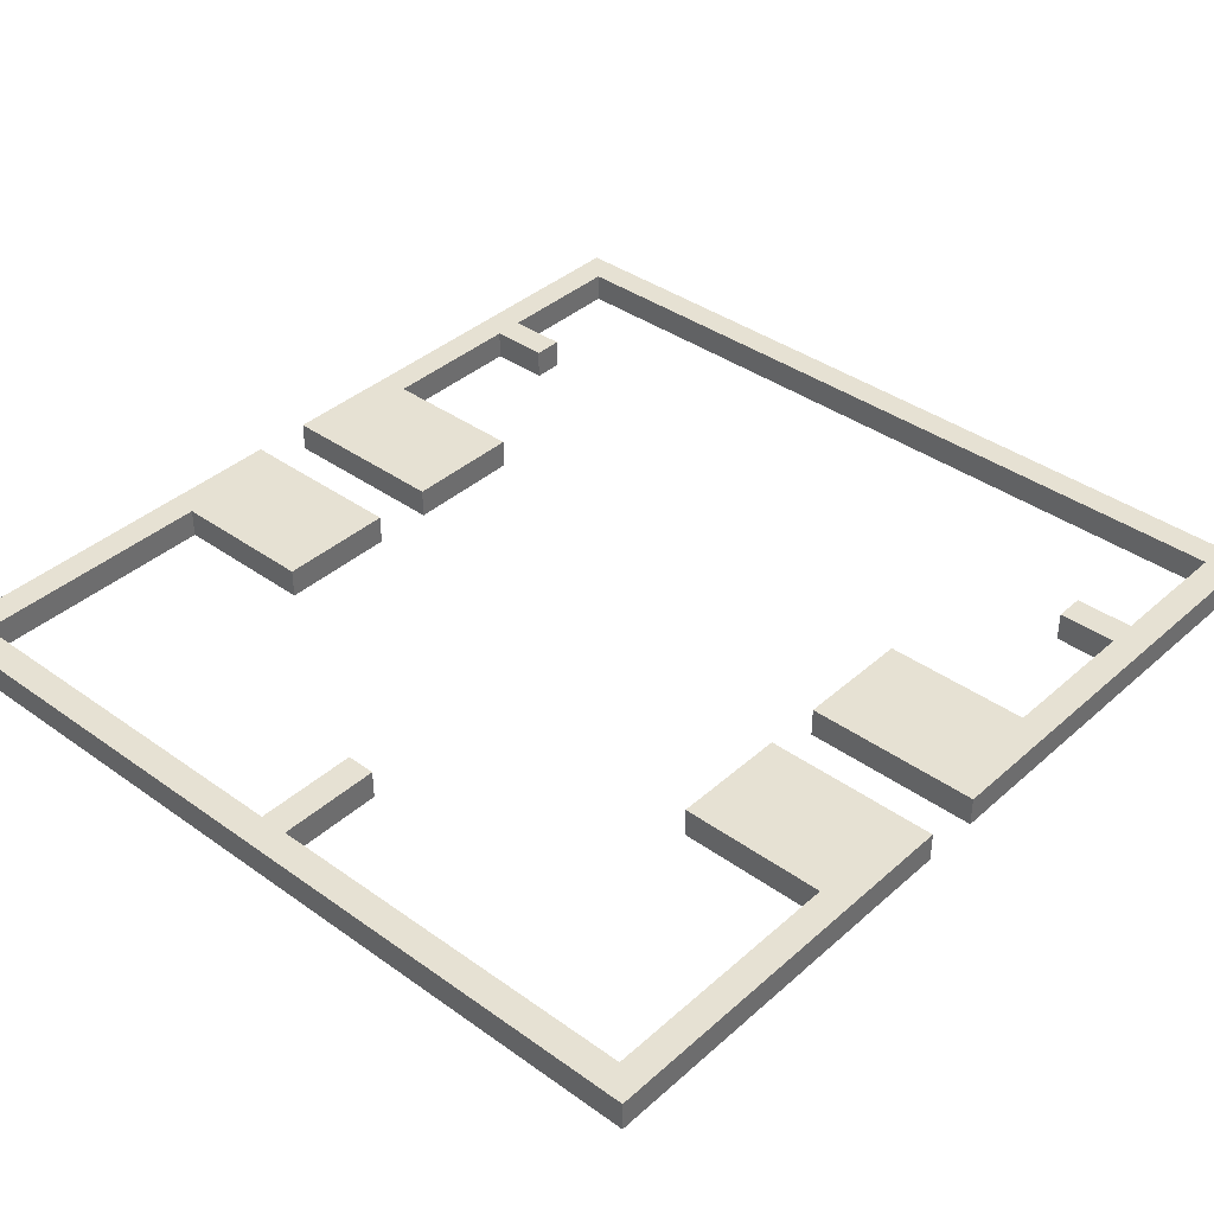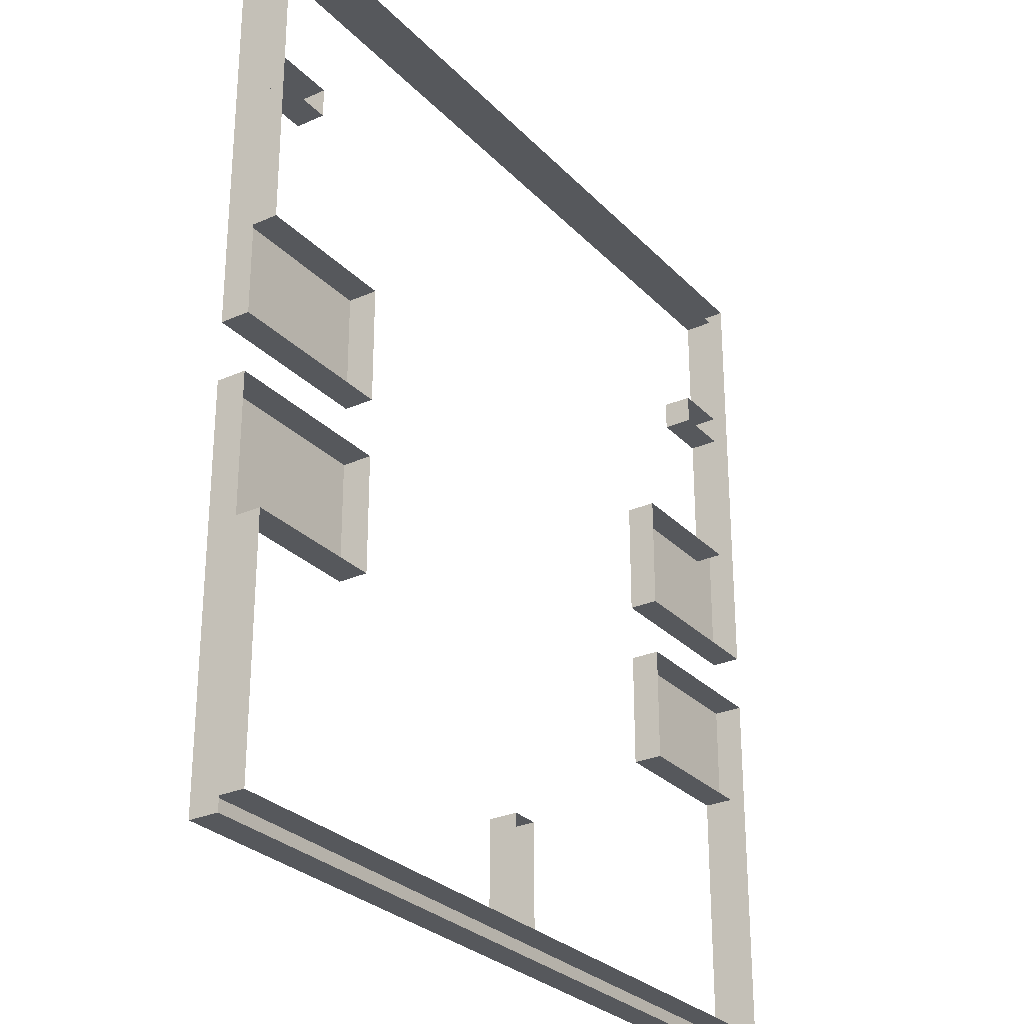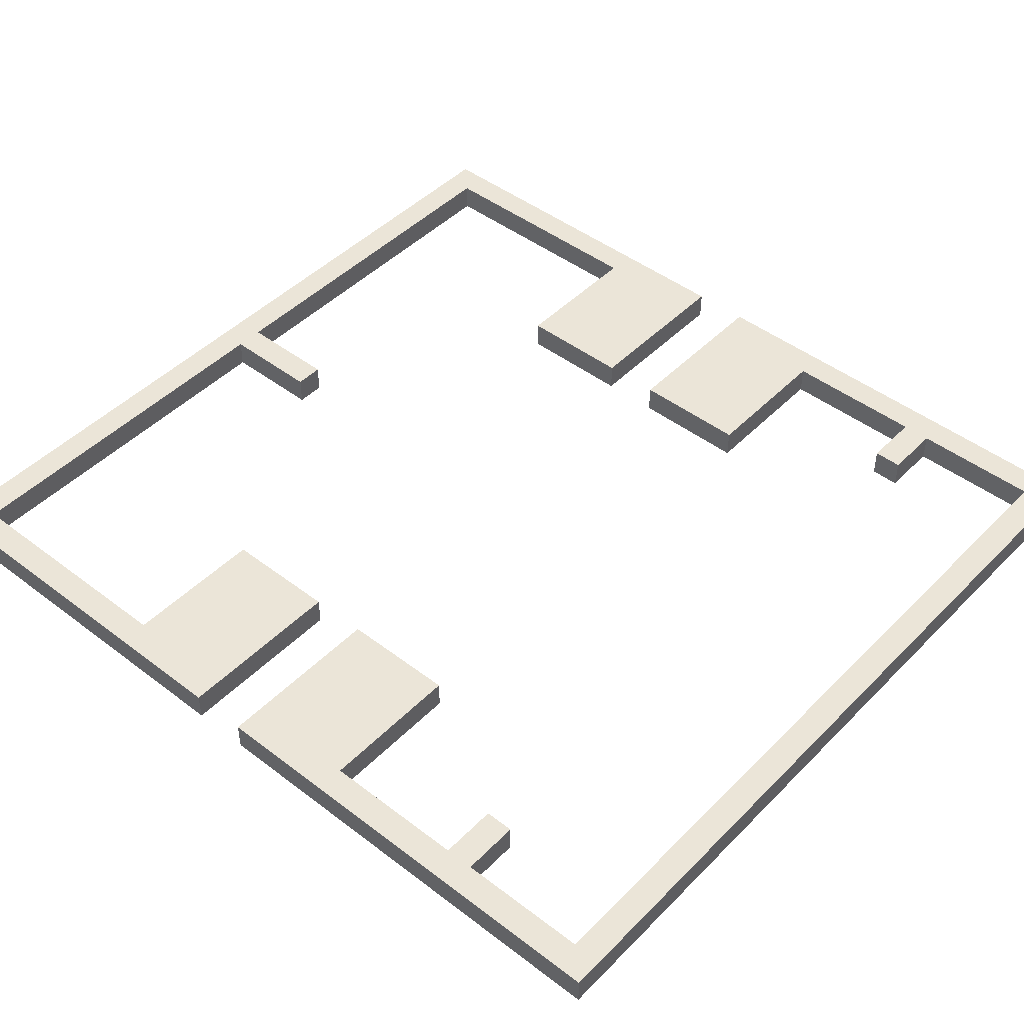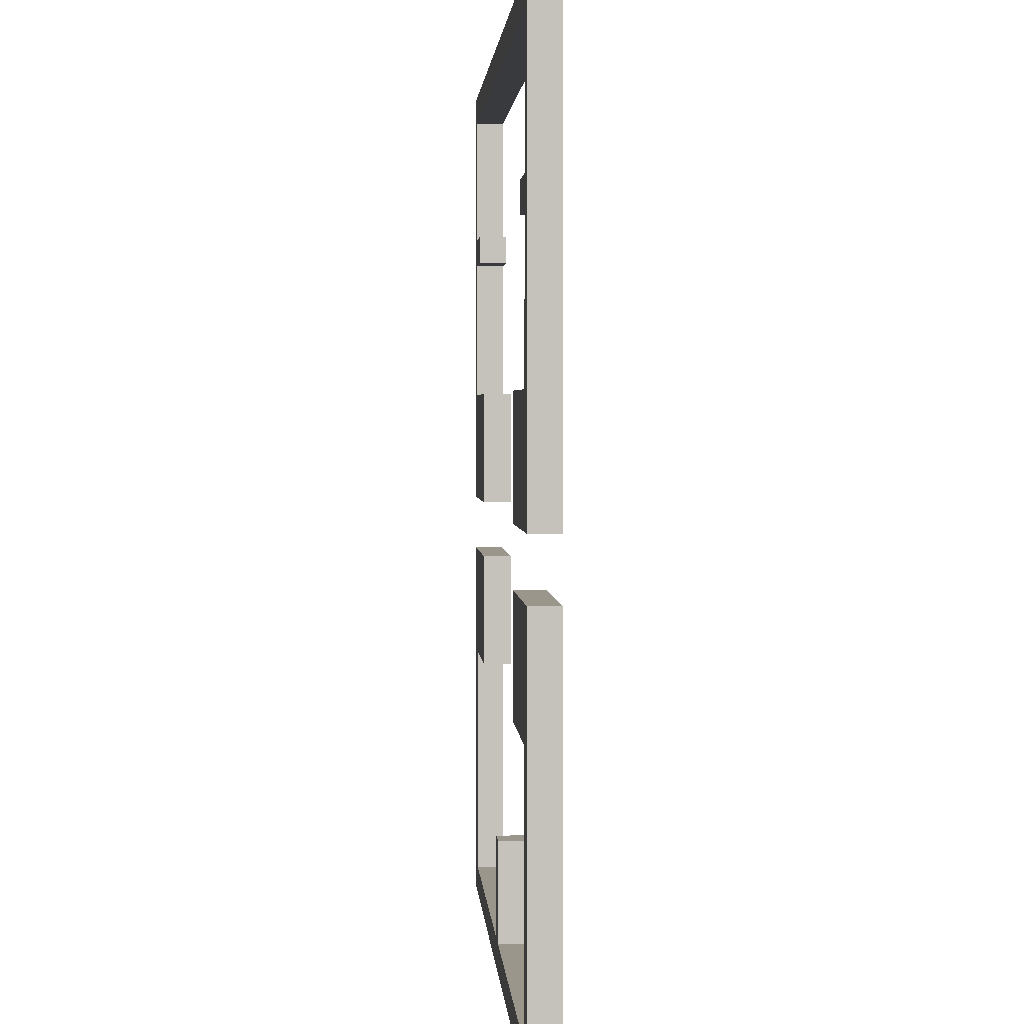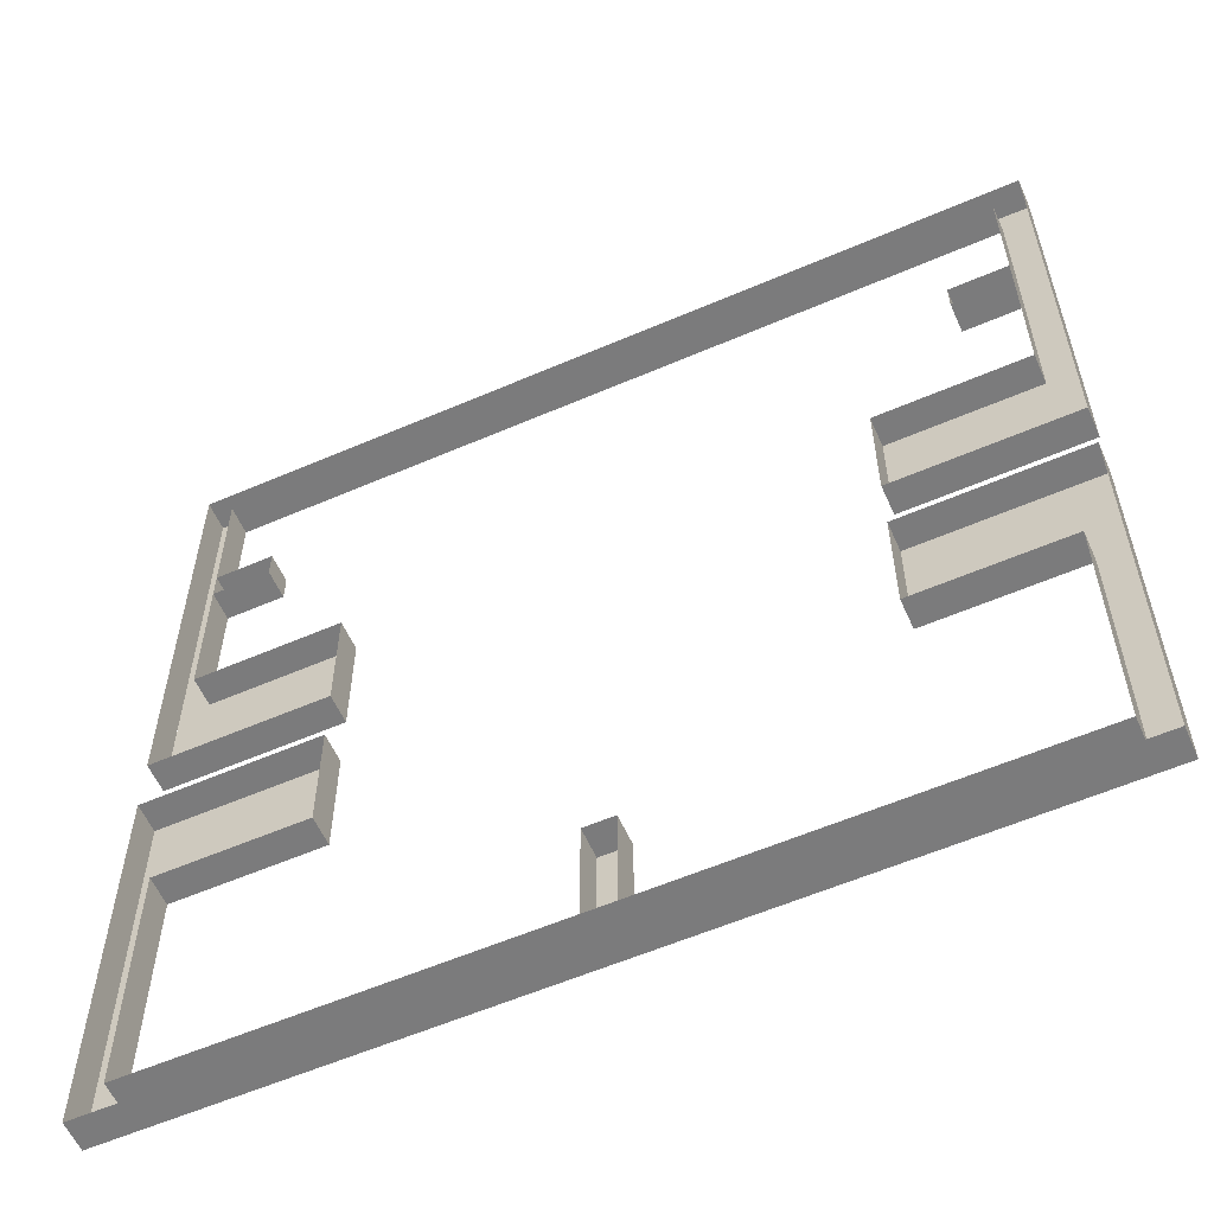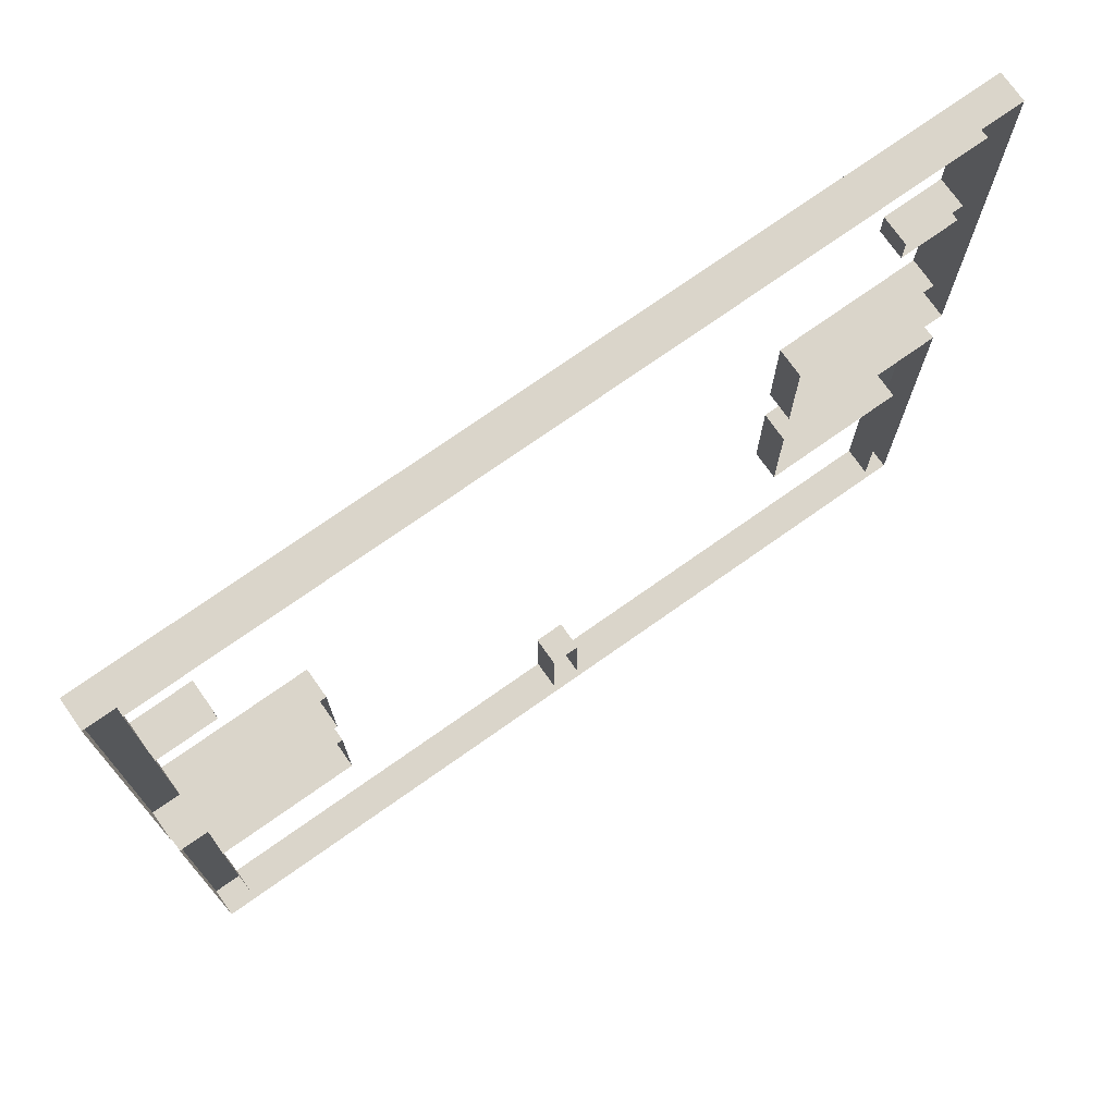
<metadata>
{"format":"obj","ext":"obj","renderer":"f3d","projection":"perspective","resolution":1024,"background":"white","views":[{"elev":38.6,"azim":-138.0,"up":"+Y"},{"elev":-28.2,"azim":-56.1,"up":"+Z"},{"elev":46.0,"azim":-48.8,"up":"+Y"},{"elev":2.4,"azim":-93.6,"up":"+Z"},{"elev":-58.5,"azim":24.0,"up":"+Z"},{"elev":74.2,"azim":-35.2,"up":"+Z"}]}
</metadata>
<code>
o Border_Plane.010
v -29 0 -31
v 29 0 -31
v -17 0 -4
v -17 2 -4
v -17 0 -12
v -17 2 -12
v -27 0 -12
v -27 2 -12
v -17 0 0
v -17 2 0
v -17 0 8
v -17 2 8
v -27 0 8
v -27 2 8
v -29 0 31
v -29 2 31
v -29 0 29
v -29 2 29
v 29 2 31
v 29 2 29
v -29 2 -29
v -29 2 -31
v 29 2 -29
v 29 2 -31
v 17 0 -4
v 17 2 -4
v 17 0 -12
v 17 2 -12
v 27 0 -12
v 27 2 -12
v 17 0 0
v 17 2 0
v 17 0 8
v 17 2 8
v 27 0 8
v 27 2 8
v 27 0 -29
v 27 2 -29
v 29 2 -4
v 27 0 29
v 27 2 29
v 29 2 0
v -29 0 -4
v -27 0 -29
v -27 2 -29
v -27 0 29
v -27 2 29
v 29 2 -12
v 29 2 8
v -29 2 -4
v -29 0 0
v -29 2 0
v -27 0 20
v -27 2 20
v -27 0 18
v -27 2 18
v -23 0 20
v -23 2 20
v -23 0 18
v -23 2 18
v 23 0 20
v 23 2 20
v 23 0 18
v 23 2 18
v 27 0 20
v 27 2 20
v 27 0 18
v 27 2 18
v 29 0 0
v 29 0 -4
v -29 2 -12
v -29 2 8
v 29 0 31
v -1 0 -22
v -1 2 -22
v -1 0 -29
v -1 2 -29
v 1 0 -22
v 1 2 -22
v 1 0 -29
v 1 2 -29
f 3 5 6 4
f 5 7 8 6
f 9 10 12 11
f 11 12 14 13
f 9 51 52 10
f 18 47 14 72
f 15 16 18 17
f 1 22 24 2
f 24 22 21 23
f 25 26 28 27
f 27 28 30 29
f 23 38 30 48 24
f 31 33 34 32
f 33 35 36 34
f 36 35 40 41
f 17 18 52 51
f 12 10 52 72
f 13 14 47 46
f 55 56 60 59
f 59 60 58 57
f 57 58 54 53
f 60 56 54 58
f 61 62 64 63
f 63 64 68 67
f 65 66 62 61
f 68 64 62 66
f 40 46 47 41
f 19 16 15 73
f 29 30 38 37
f 37 38 45 44
f 32 34 49 42
f 26 39 48 28
f 2 24 39 70
f 32 42 69 31
f 26 25 70 39
f 7 44 45 8
f 8 45 21 71
f 1 43 50 22
f 4 50 43 3
f 4 6 71 50
f 16 19 20 18
f 20 49 36 41
f 42 19 73 69
f 74 75 77 76
f 80 81 79 78
f 78 79 75 74
f 81 77 75 79

</code>
